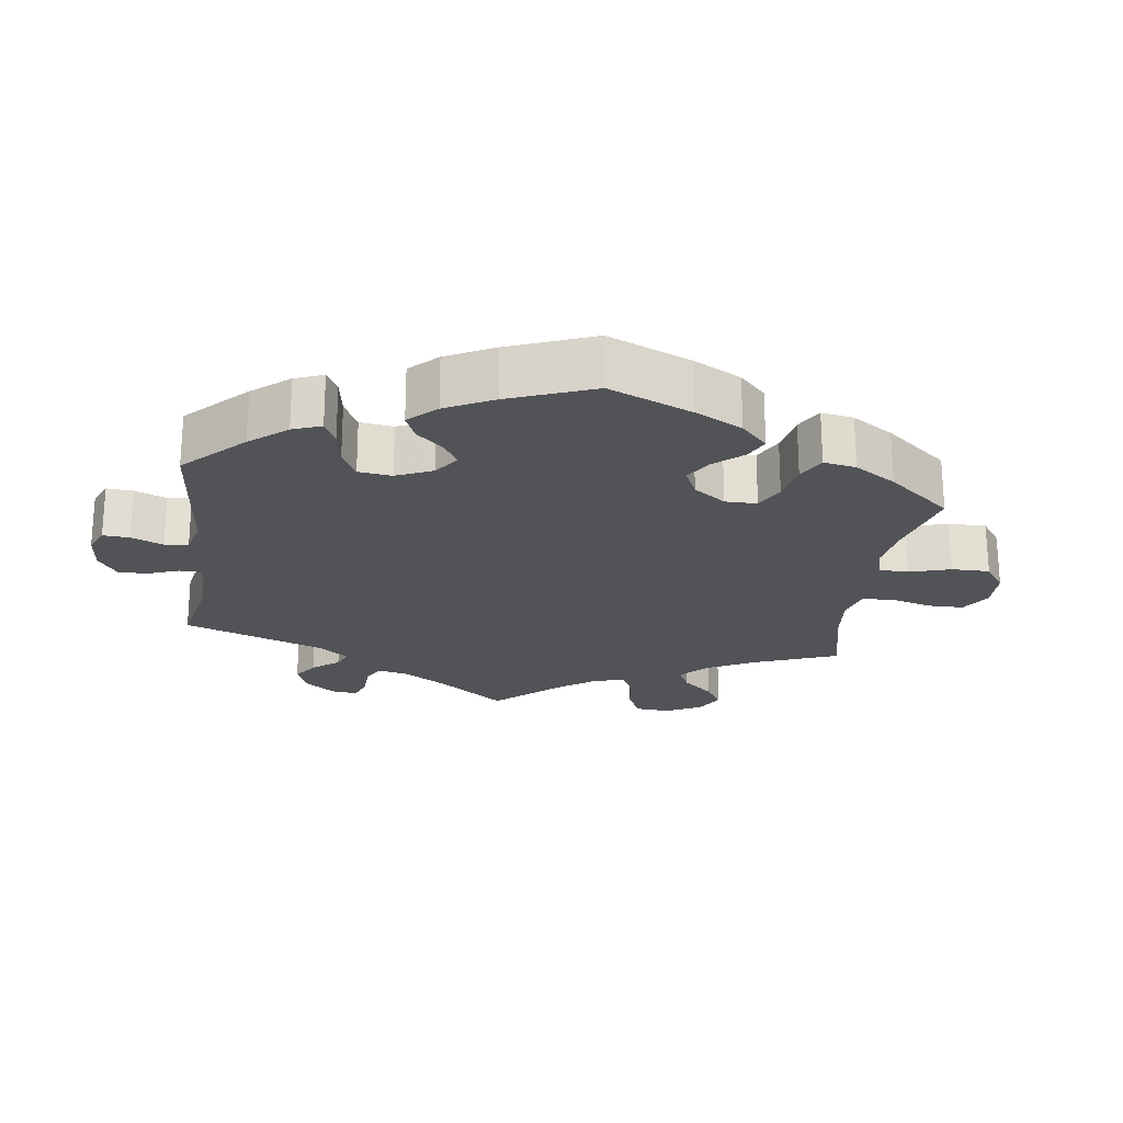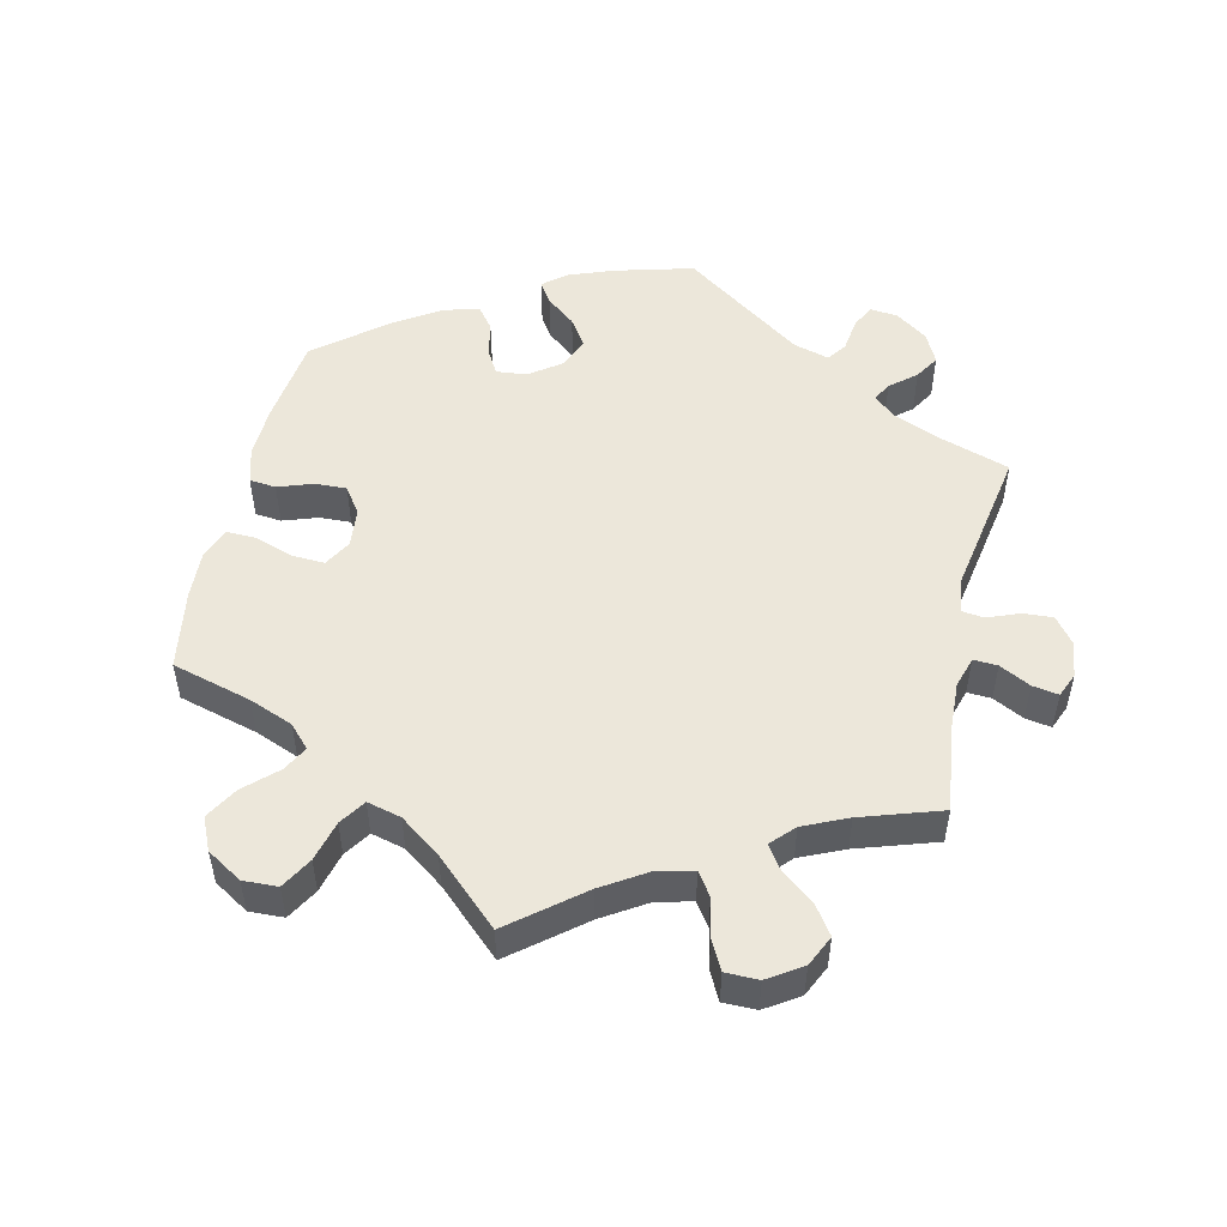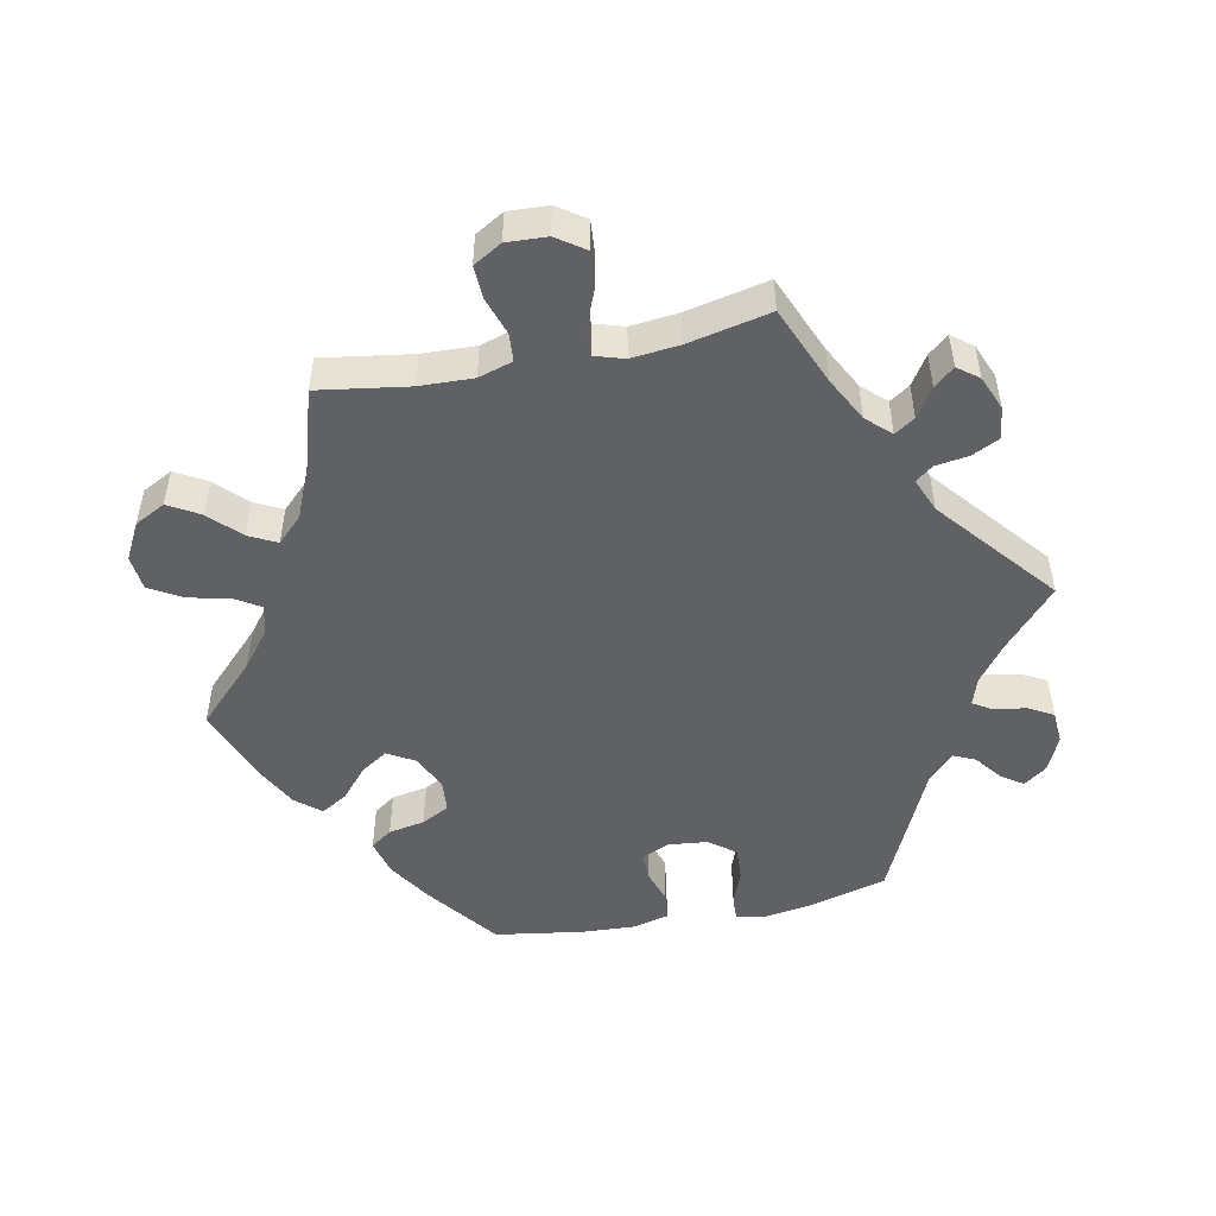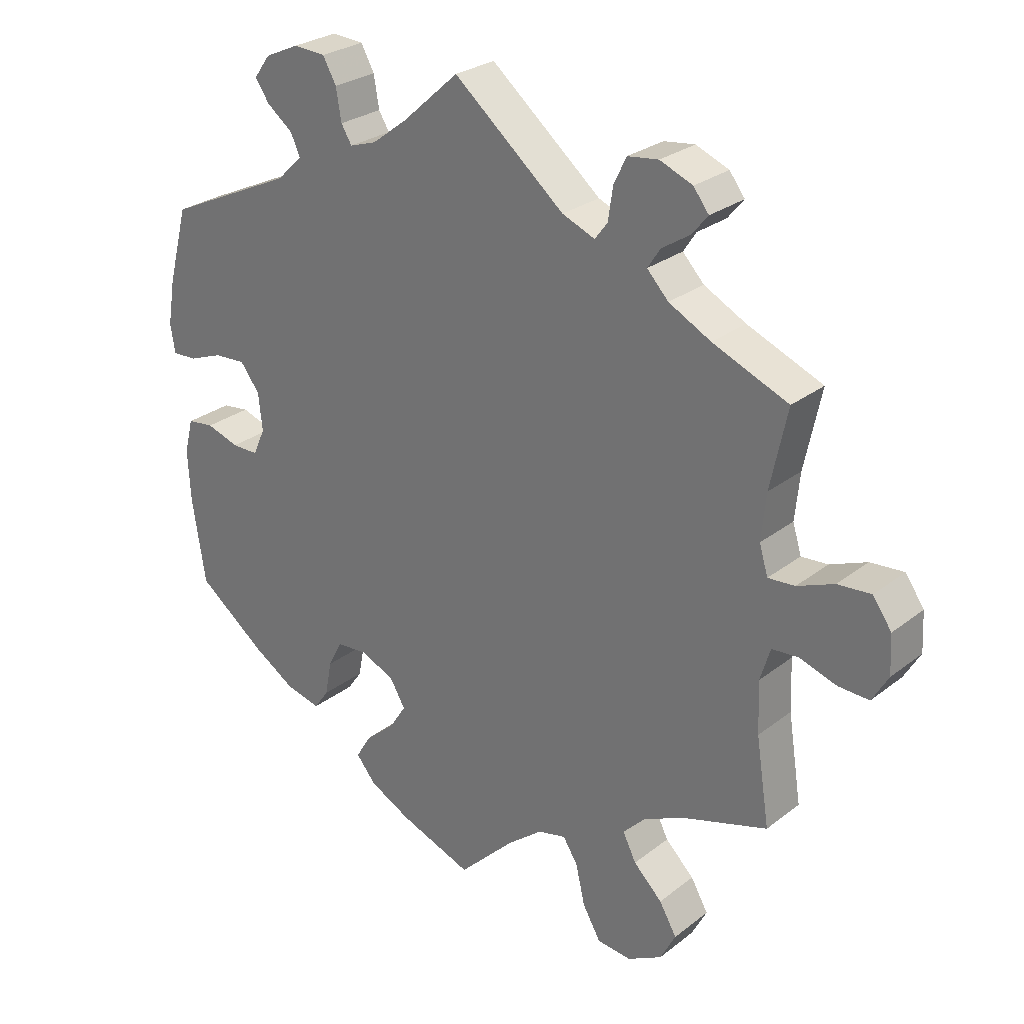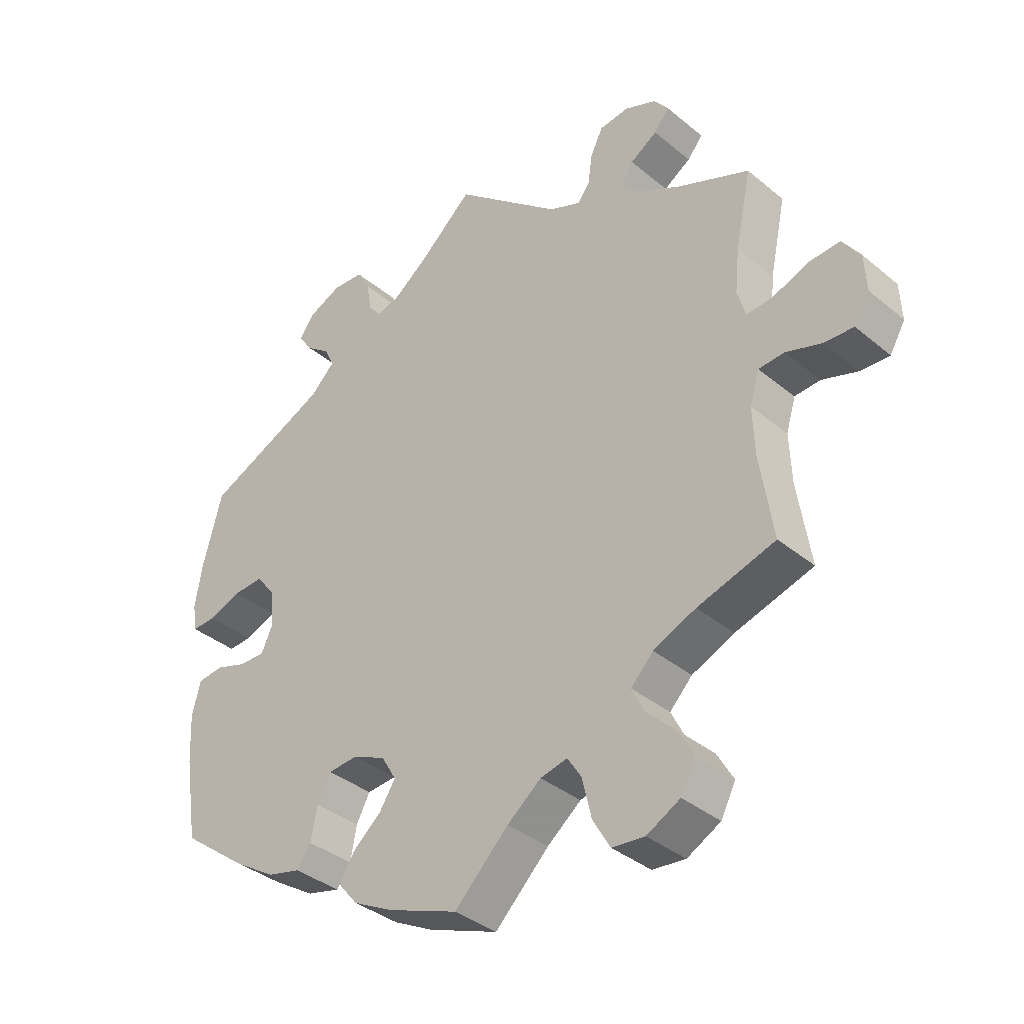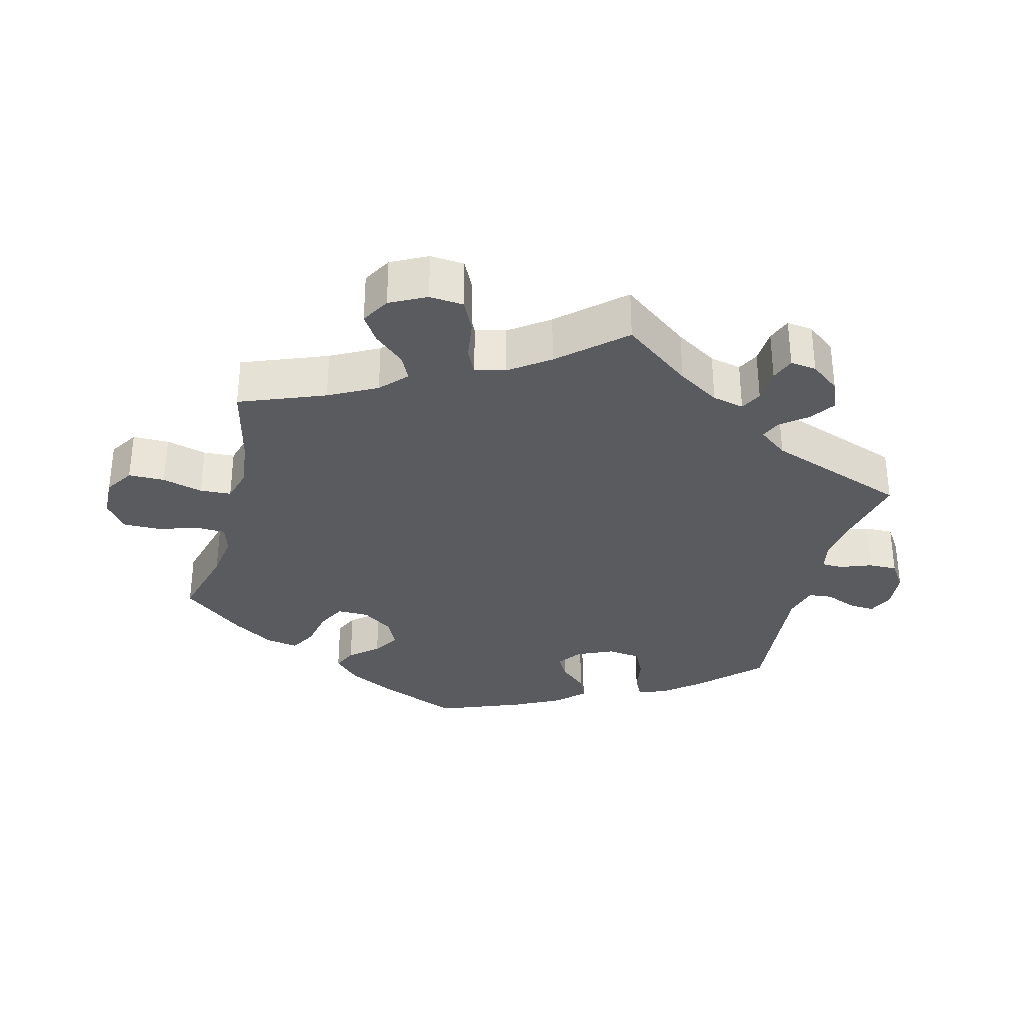
<metadata>
{"format":"obj","ext":"obj","renderer":"f3d","projection":"perspective","resolution":1024,"background":"white","views":[{"elev":-22.3,"azim":112.2,"up":"+Y"},{"elev":51.3,"azim":-107.1,"up":"+Y"},{"elev":-49.8,"azim":-78.5,"up":"+Y"},{"elev":27.0,"azim":-140.0,"up":"+Z"},{"elev":-36.7,"azim":-136.9,"up":"+Z"},{"elev":-32.4,"azim":-74.2,"up":"+Y"}]}
</metadata>
<code>
v -0.481 0.07 -0.16
v -0.478 0.07 -0.083
v -0.493 0.07 -0.034
v -0.533 0.07 -0.031
v -0.588 0.07 -0.049
v -0.634 0.07 -0.051
v -0.658 0.07 -0.01
v -0.655 0.07 0.048
v -0.627 0.07 0.088
v -0.577 0.07 0.084
v -0.522 0.07 0.062
v -0.482 0.07 0.059
v -0.469 0.07 0.102
v -0.476 0.07 0.171
v -0.501 0.07 0.289
v -0.388 0.07 0.336
v -0.325 0.07 0.369
v -0.293 0.07 0.403
v -0.312 0.07 0.432
v -0.354 0.07 0.459
v -0.378 0.07 0.488
v -0.355 0.07 0.518
v -0.306 0.07 0.538
v -0.26 0.07 0.532
v -0.241 0.07 0.493
v -0.234 0.07 0.445
v -0.215 0.07 0.42
v -0.166 0.07 0.44
v 0 0.07 0.578
v 0.084 0.07 0.503
v 0.137 0.07 0.463
v 0.177 0.07 0.45
v 0.193 0.07 0.476
v 0.201 0.07 0.523
v 0.221 0.07 0.559
v 0.269 0.07 0.562
v 0.32 0.07 0.539
v 0.344 0.07 0.506
v 0.323 0.07 0.475
v 0.284 0.07 0.445
v 0.27 0.07 0.414
v 0.308 0.07 0.377
v 0.5 0.07 0.289
v 0.53 0.07 0.176
v 0.541 0.07 0.109
v 0.534 0.07 0.066
v 0.497 0.07 0.068
v 0.447 0.07 0.087
v 0.399 0.07 0.09
v 0.37 0.07 0.052
v 0.364 0.07 -0.004
v 0.382 0.07 -0.044
v 0.422 0.07 -0.044
v 0.471 0.07 -0.028
v 0.511 0.07 -0.033
v 0.524 0.07 -0.085
v 0.52 0.07 -0.161
v 0.5 0.07 -0.289
v 0.398 0.07 -0.366
v 0.334 0.07 -0.406
v 0.282 0.07 -0.419
v 0.26 0.07 -0.388
v 0.25 0.07 -0.336
v 0.229 0.07 -0.296
v 0.183 0.07 -0.292
v 0.132 0.07 -0.315
v 0.109 0.07 -0.354
v 0.134 0.07 -0.393
v 0.178 0.07 -0.431
v 0.201 0.07 -0.469
v 0.171 0.07 -0.505
v 0.109 0.07 -0.537
v 0 0.07 -0.578
v -0.084 0.07 -0.495
v -0.137 0.07 -0.453
v -0.179 0.07 -0.443
v -0.201 0.07 -0.478
v -0.215 0.07 -0.538
v -0.242 0.07 -0.585
v -0.293 0.07 -0.59
v -0.345 0.07 -0.562
v -0.368 0.07 -0.518
v -0.342 0.07 -0.473
v -0.299 0.07 -0.431
v -0.279 0.07 -0.391
v -0.314 0.07 -0.355
v -0.38 0.07 -0.326
v -0.501 0.07 -0.289
v -0.481 0 -0.16
v -0.478 0 -0.083
v -0.493 0 -0.034
v -0.533 0 -0.031
v -0.588 0 -0.049
v -0.634 0 -0.051
v -0.658 0 -0.01
v -0.655 0 0.048
v -0.627 0 0.088
v -0.577 0 0.084
v -0.522 0 0.062
v -0.482 0 0.059
v -0.469 0 0.102
v -0.476 0 0.171
v -0.501 0 0.289
v -0.388 0 0.336
v -0.325 0 0.369
v -0.293 0 0.403
v -0.312 0 0.432
v -0.354 0 0.459
v -0.378 0 0.488
v -0.355 0 0.518
v -0.306 0 0.538
v -0.26 0 0.532
v -0.241 0 0.493
v -0.234 0 0.445
v -0.215 0 0.42
v -0.166 0 0.44
v 0 0 0.578
v 0.084 0 0.503
v 0.137 0 0.463
v 0.177 0 0.45
v 0.193 0 0.476
v 0.201 0 0.523
v 0.221 0 0.559
v 0.269 0 0.562
v 0.32 0 0.539
v 0.344 0 0.506
v 0.323 0 0.475
v 0.284 0 0.445
v 0.27 0 0.414
v 0.308 0 0.377
v 0.5 0 0.289
v 0.53 0 0.176
v 0.541 0 0.109
v 0.534 0 0.066
v 0.497 0 0.068
v 0.447 0 0.087
v 0.399 0 0.09
v 0.37 0 0.052
v 0.364 0 -0.004
v 0.382 0 -0.044
v 0.422 0 -0.044
v 0.471 0 -0.028
v 0.511 0 -0.033
v 0.524 0 -0.085
v 0.52 0 -0.161
v 0.5 0 -0.289
v 0.398 0 -0.366
v 0.334 0 -0.406
v 0.282 0 -0.419
v 0.26 0 -0.388
v 0.25 0 -0.336
v 0.229 0 -0.296
v 0.183 0 -0.292
v 0.132 0 -0.315
v 0.109 0 -0.354
v 0.134 0 -0.393
v 0.178 0 -0.431
v 0.201 0 -0.469
v 0.171 0 -0.505
v 0.109 0 -0.537
v 0 0 -0.578
v -0.084 0 -0.495
v -0.137 0 -0.453
v -0.179 0 -0.443
v -0.201 0 -0.478
v -0.215 0 -0.538
v -0.242 0 -0.585
v -0.293 0 -0.59
v -0.345 0 -0.562
v -0.368 0 -0.518
v -0.342 0 -0.473
v -0.299 0 -0.431
v -0.279 0 -0.391
v -0.314 0 -0.355
v -0.38 0 -0.326
v -0.501 0 -0.289
f 87 88 1
f 86 87 1 2
f 85 86 2 3
f 81 82 83 84
f 81 84 85
f 80 81 85
f 77 78 79 80
f 76 77 80 85
f 75 76 85 3
f 71 72 73 74
f 71 74 75 3
f 68 69 70 71
f 67 68 71 3
f 60 61 62 63
f 60 63 64
f 59 60 64
f 58 59 64
f 57 58 64 65
f 53 54 55 56
f 52 53 56 57
f 45 46 47 48
f 45 48 49
f 42 43 44 45
f 41 42 45 49
f 37 38 39 40
f 37 40 41
f 36 37 41
f 33 34 35 36
f 32 33 36 41
f 31 32 41 49
f 28 29 30
f 27 28 30 31
f 23 24 25 26
f 23 26 27
f 22 23 27
f 19 20 21 22
f 18 19 22 27
f 17 18 27 31
f 14 15 16
f 13 14 16 17
f 12 13 17 31
f 8 9 10 11
f 8 11 12
f 7 8 12
f 4 5 6 7
f 3 4 7 12
f 66 67 3 12
f 52 57 65
f 51 52 65 66
f 50 51 66 12
f 12 31 49 50
f 89 176 175
f 90 89 175 174
f 91 90 174 173
f 172 171 170 169
f 173 172 169
f 173 169 168
f 168 167 166 165
f 173 168 165 164
f 91 173 164 163
f 162 161 160 159
f 91 163 162 159
f 159 158 157 156
f 91 159 156 155
f 151 150 149 148
f 152 151 148
f 152 148 147
f 152 147 146
f 153 152 146 145
f 144 143 142 141
f 145 144 141 140
f 136 135 134 133
f 137 136 133
f 133 132 131 130
f 137 133 130 129
f 128 127 126 125
f 129 128 125
f 129 125 124
f 124 123 122 121
f 129 124 121 120
f 137 129 120 119
f 118 117 116
f 119 118 116 115
f 114 113 112 111
f 115 114 111
f 115 111 110
f 110 109 108 107
f 115 110 107 106
f 119 115 106 105
f 104 103 102
f 105 104 102 101
f 119 105 101 100
f 99 98 97 96
f 100 99 96
f 100 96 95
f 95 94 93 92
f 100 95 92 91
f 100 91 155 154
f 153 145 140
f 154 153 140 139
f 100 154 139 138
f 138 137 119 100
f 1 89 90 2
f 2 90 91 3
f 3 91 92 4
f 4 92 93 5
f 5 93 94 6
f 6 94 95 7
f 7 95 96 8
f 8 96 97 9
f 9 97 98 10
f 10 98 99 11
f 11 99 100 12
f 12 100 101 13
f 13 101 102 14
f 14 102 103 15
f 15 103 104 16
f 16 104 105 17
f 17 105 106 18
f 18 106 107 19
f 19 107 108 20
f 20 108 109 21
f 21 109 110 22
f 22 110 111 23
f 23 111 112 24
f 24 112 113 25
f 25 113 114 26
f 26 114 115 27
f 27 115 116 28
f 28 116 117 29
f 29 117 118 30
f 30 118 119 31
f 31 119 120 32
f 32 120 121 33
f 33 121 122 34
f 34 122 123 35
f 35 123 124 36
f 36 124 125 37
f 37 125 126 38
f 38 126 127 39
f 39 127 128 40
f 40 128 129 41
f 41 129 130 42
f 42 130 131 43
f 43 131 132 44
f 44 132 133 45
f 45 133 134 46
f 46 134 135 47
f 47 135 136 48
f 48 136 137 49
f 49 137 138 50
f 50 138 139 51
f 51 139 140 52
f 52 140 141 53
f 53 141 142 54
f 54 142 143 55
f 55 143 144 56
f 56 144 145 57
f 57 145 146 58
f 58 146 147 59
f 59 147 148 60
f 60 148 149 61
f 61 149 150 62
f 62 150 151 63
f 63 151 152 64
f 64 152 153 65
f 65 153 154 66
f 66 154 155 67
f 67 155 156 68
f 68 156 157 69
f 69 157 158 70
f 70 158 159 71
f 71 159 160 72
f 72 160 161 73
f 73 161 162 74
f 74 162 163 75
f 75 163 164 76
f 76 164 165 77
f 77 165 166 78
f 78 166 167 79
f 79 167 168 80
f 80 168 169 81
f 81 169 170 82
f 82 170 171 83
f 83 171 172 84
f 84 172 173 85
f 85 173 174 86
f 86 174 175 87
f 87 175 176 88
f 88 176 89 1

</code>
